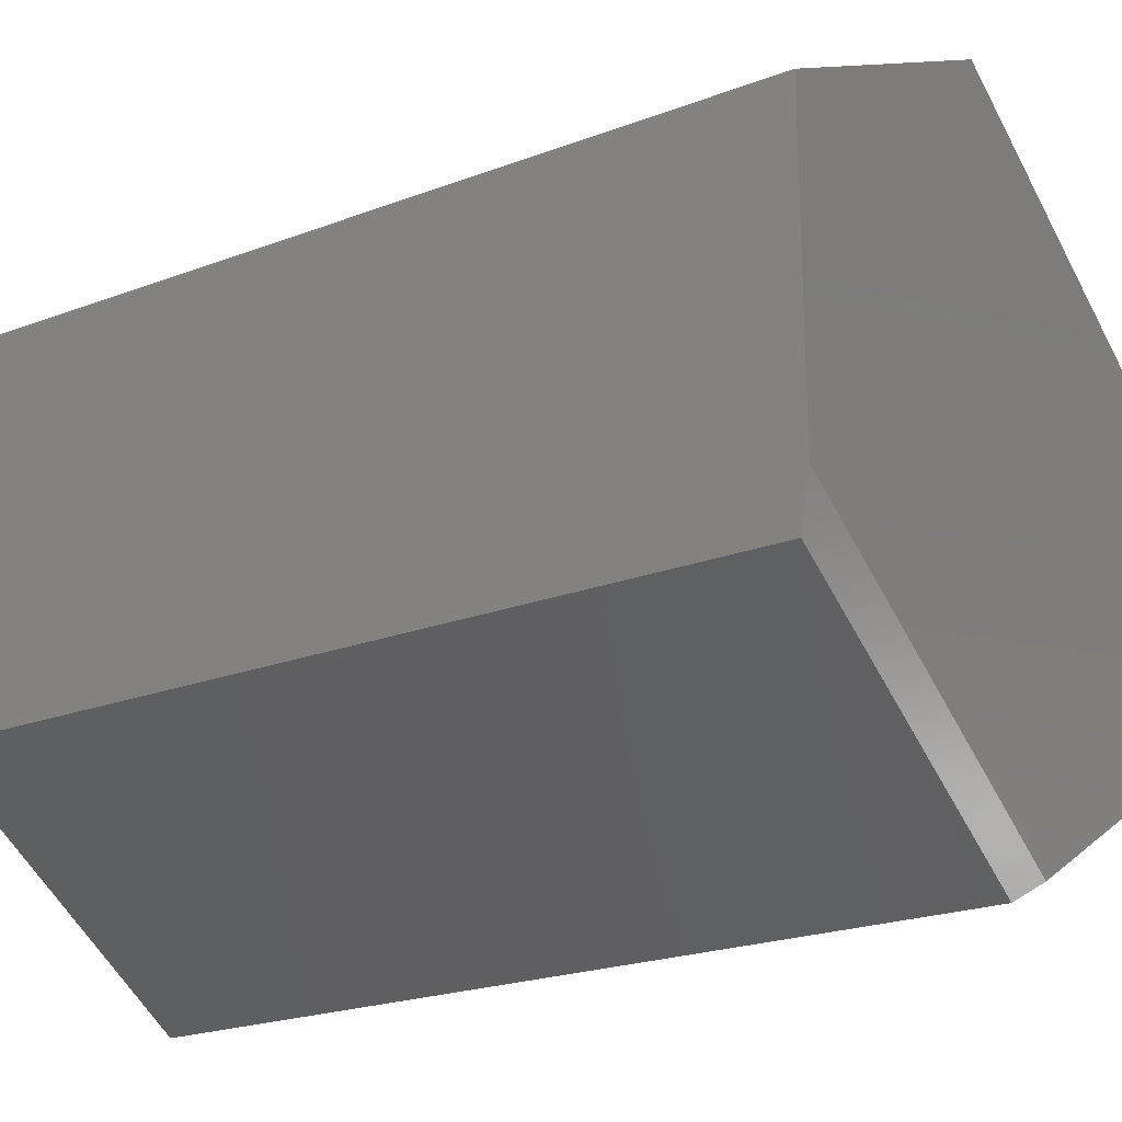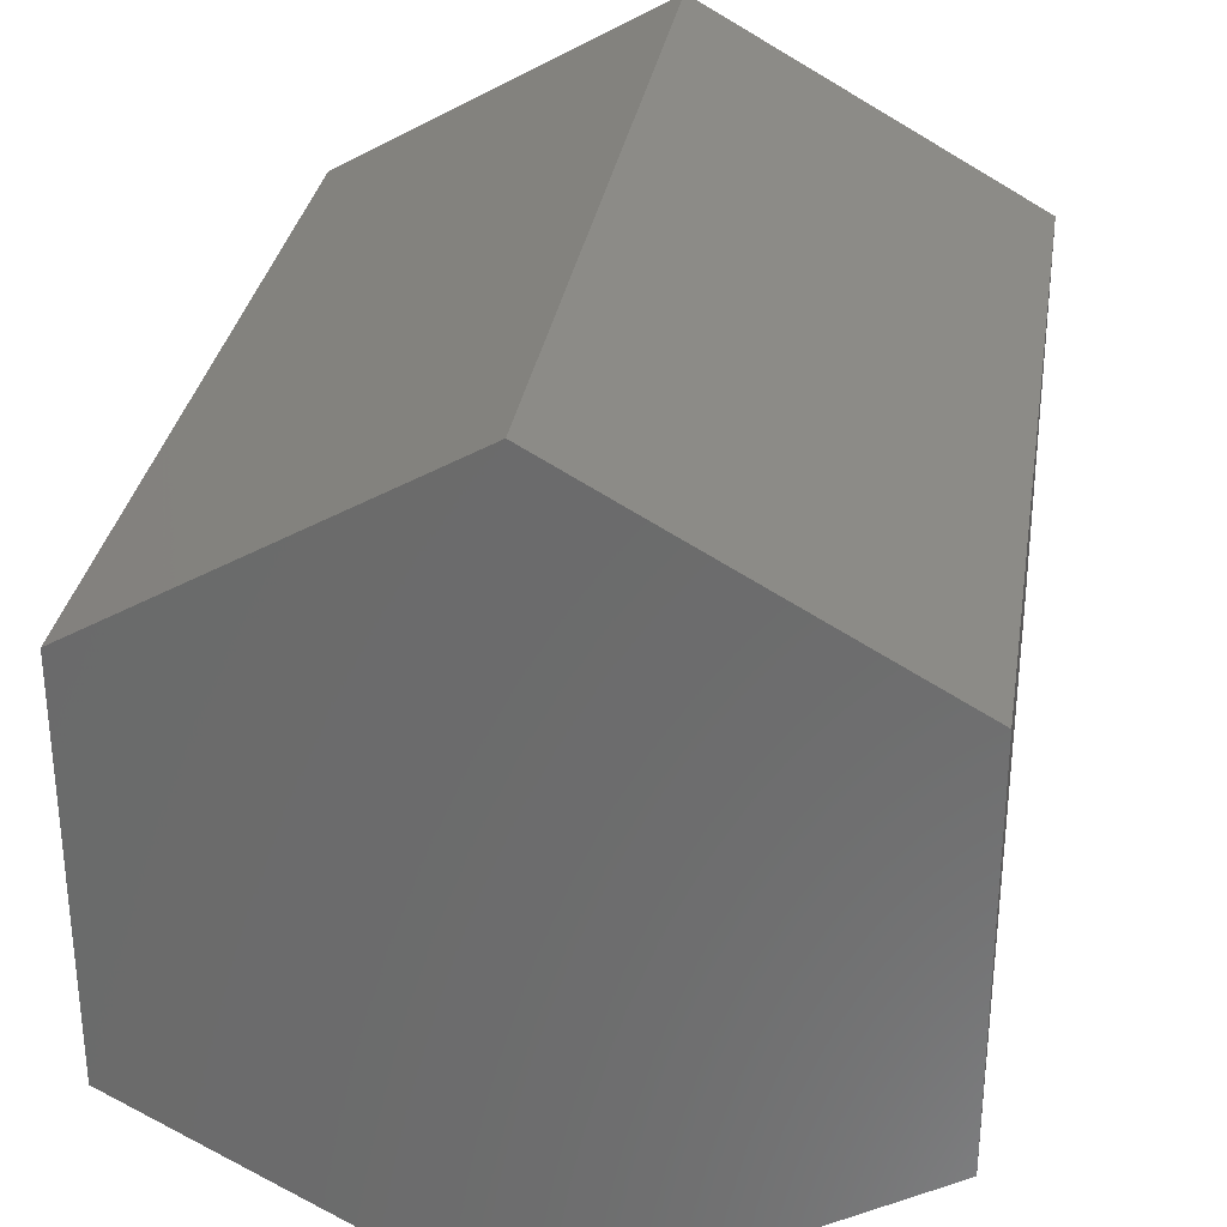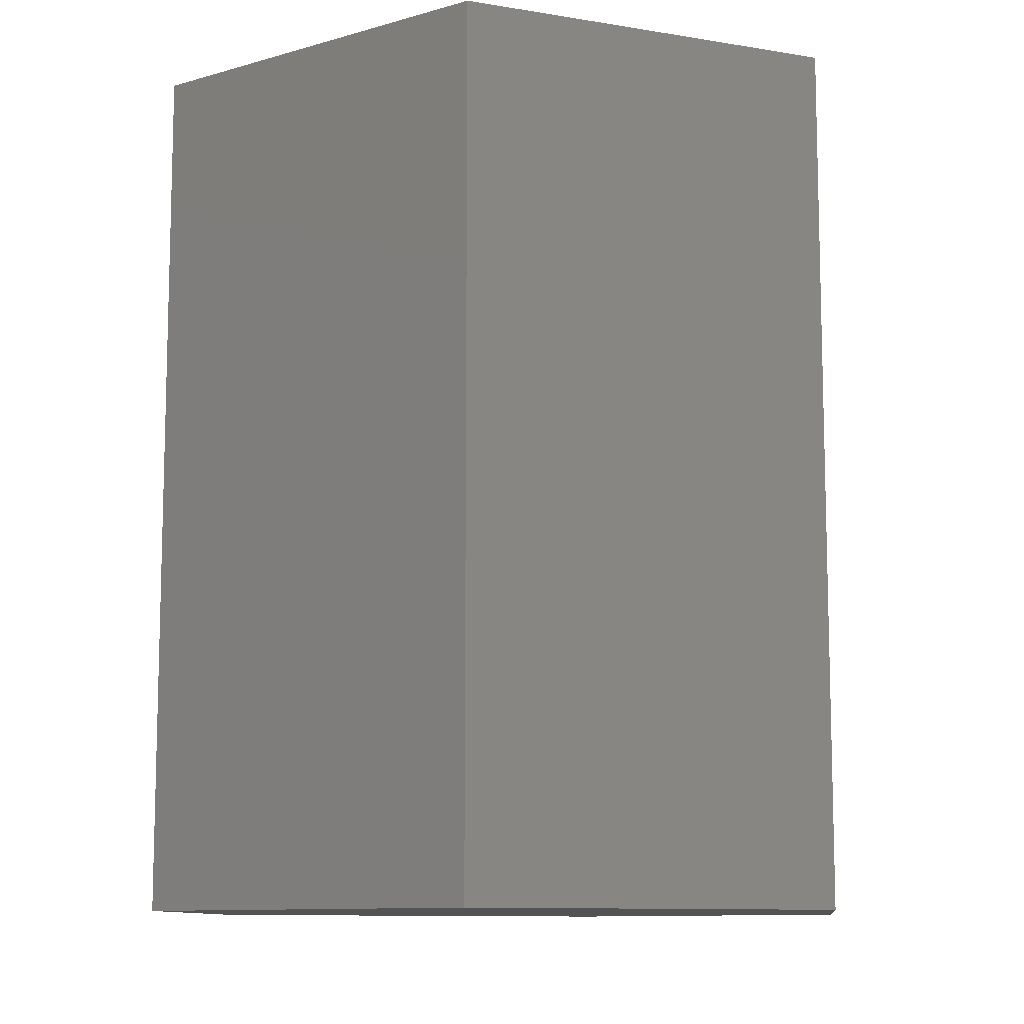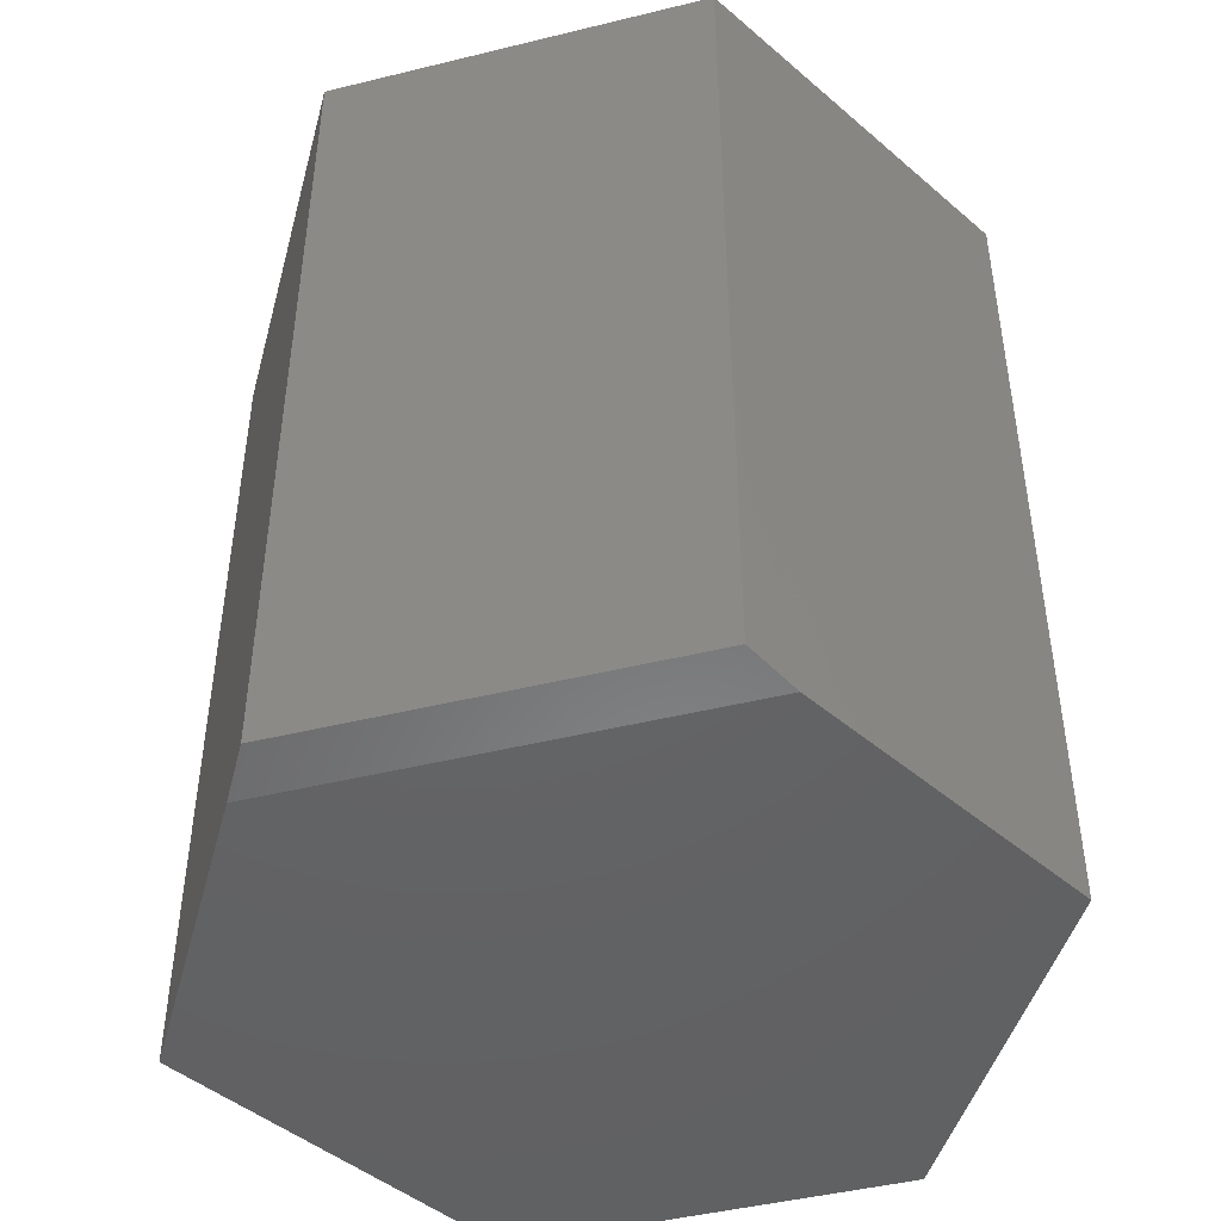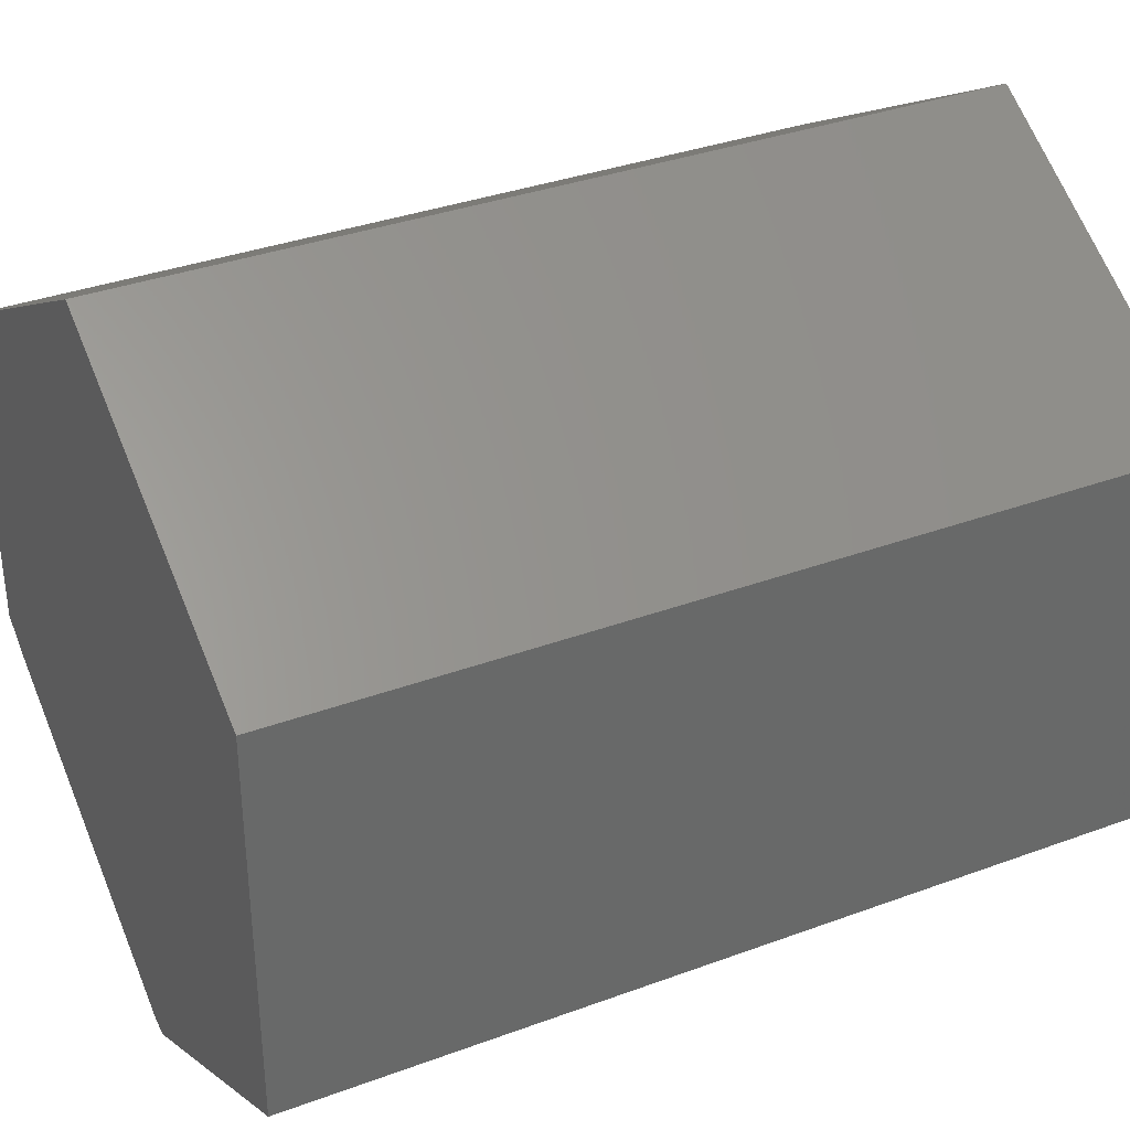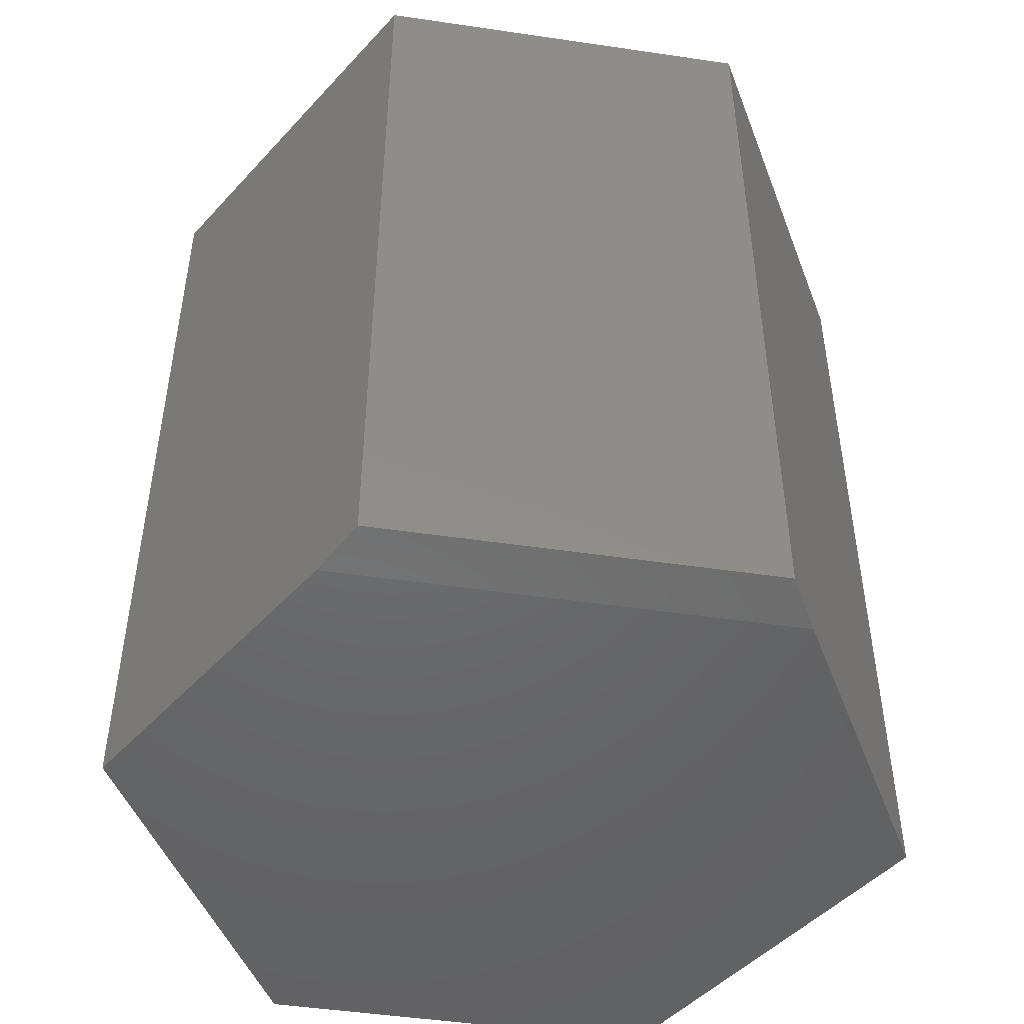
<metadata>
{"format":"stl","ext":"stl","renderer":"f3d","projection":"perspective","resolution":1024,"background":"white","views":[{"elev":-22.6,"azim":-57.2,"up":"+Z"},{"elev":30.8,"azim":-171.1,"up":"+Z"},{"elev":-10.3,"azim":6.9,"up":"+Y"},{"elev":-45.8,"azim":-134.4,"up":"+Y"},{"elev":35.1,"azim":63.8,"up":"+Z"},{"elev":-48.1,"azim":-159.5,"up":"+Y"}]}
</metadata>
<code>
# stl→obj: 14 verts, 24 faces
v 0.081 -0.75 -0.62
v 0.5859 -0.75 -0.3359
v -0.5859 -0.75 -0.2368
v -0.5859 -0.75 0.3425
v 0.5859 -0.75 0.3425
v 0.006168 -0.75 0.6756
v -0.5859 0.75 0.3425
v -0.5859 0.75 -0.3359
v -0.5859 -0.7344 -0.3359
v -0.006168 0.75 -0.669
v 0.5859 0.75 -0.3359
v -0.006168 -0.7344 -0.669
v 0.006168 0.75 0.6756
v 0.5859 0.75 0.3425
f 1 2 3
f 3 2 4
f 4 2 5
f 4 5 6
f 7 8 4
f 4 8 9
f 4 9 3
f 10 11 12
f 12 11 2
f 12 2 1
f 8 10 9
f 9 10 12
f 1 3 12
f 12 3 9
f 11 10 8
f 13 14 7
f 7 14 11
f 7 11 8
f 13 7 6
f 6 7 4
f 14 13 5
f 5 13 6
f 11 14 2
f 2 14 5

</code>
